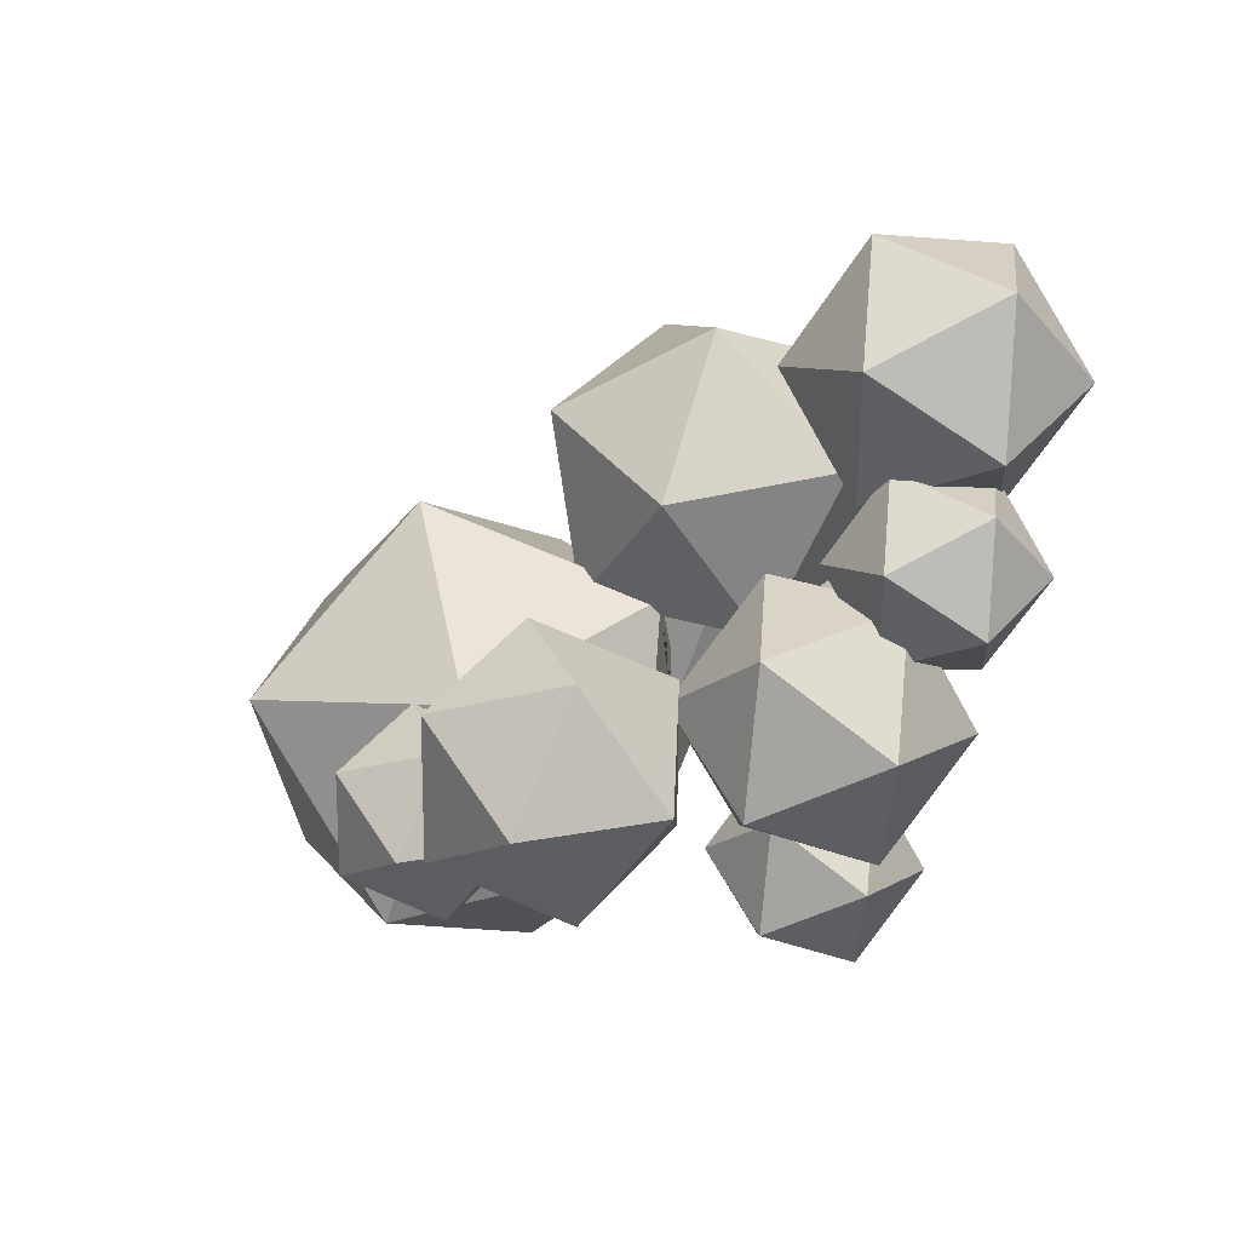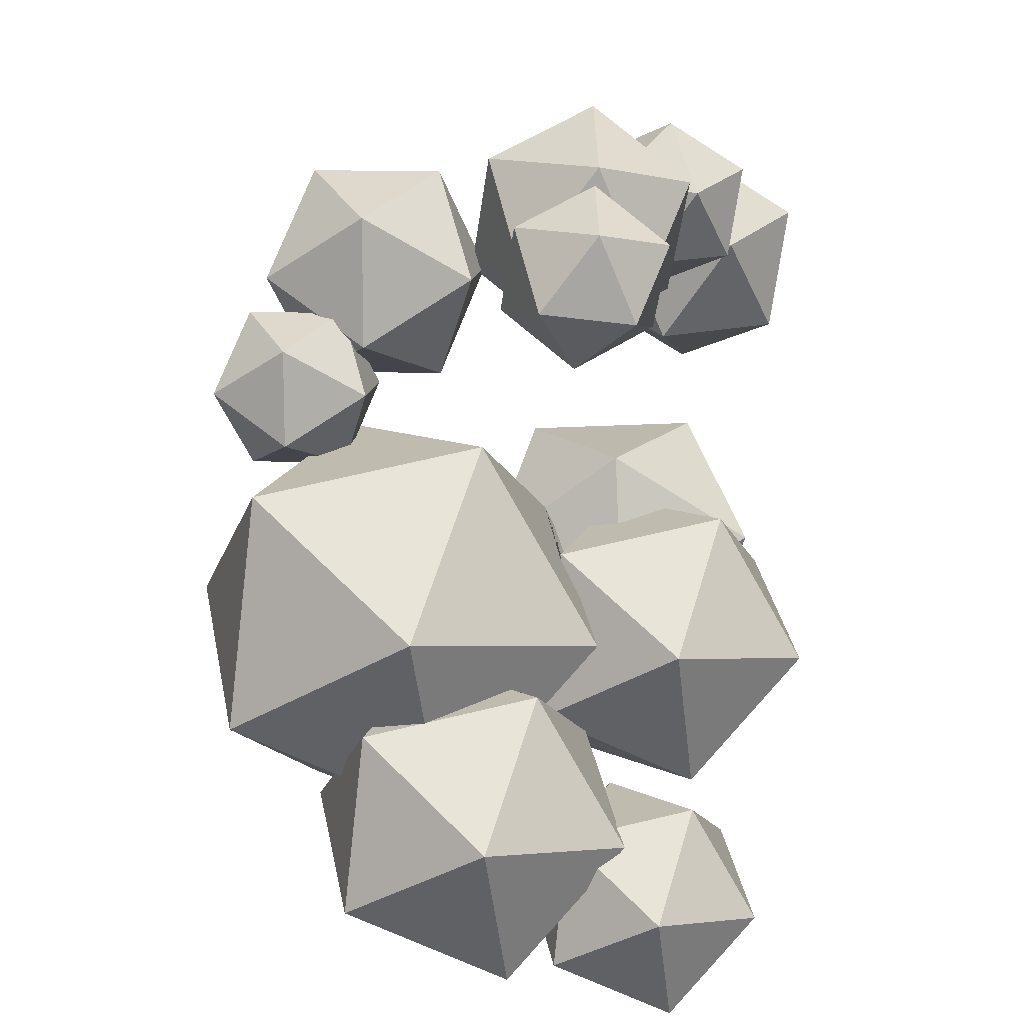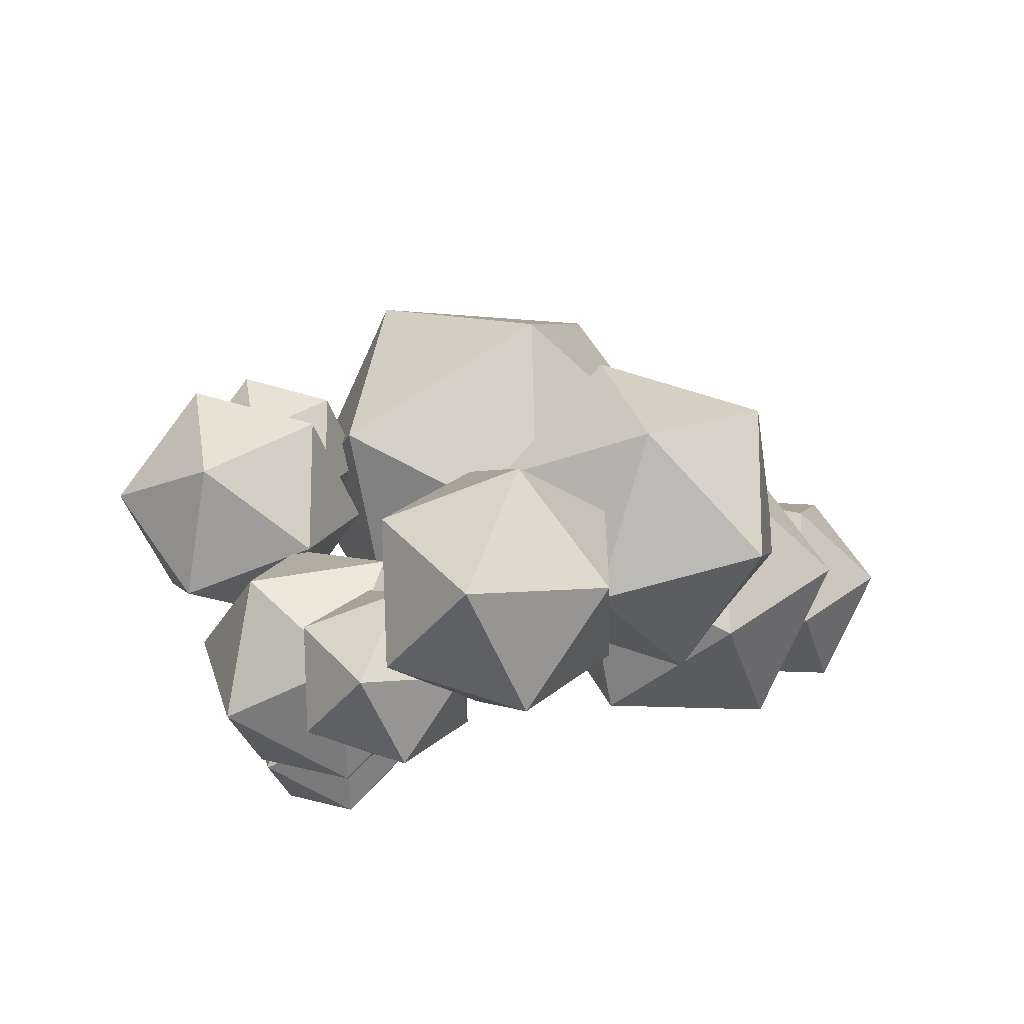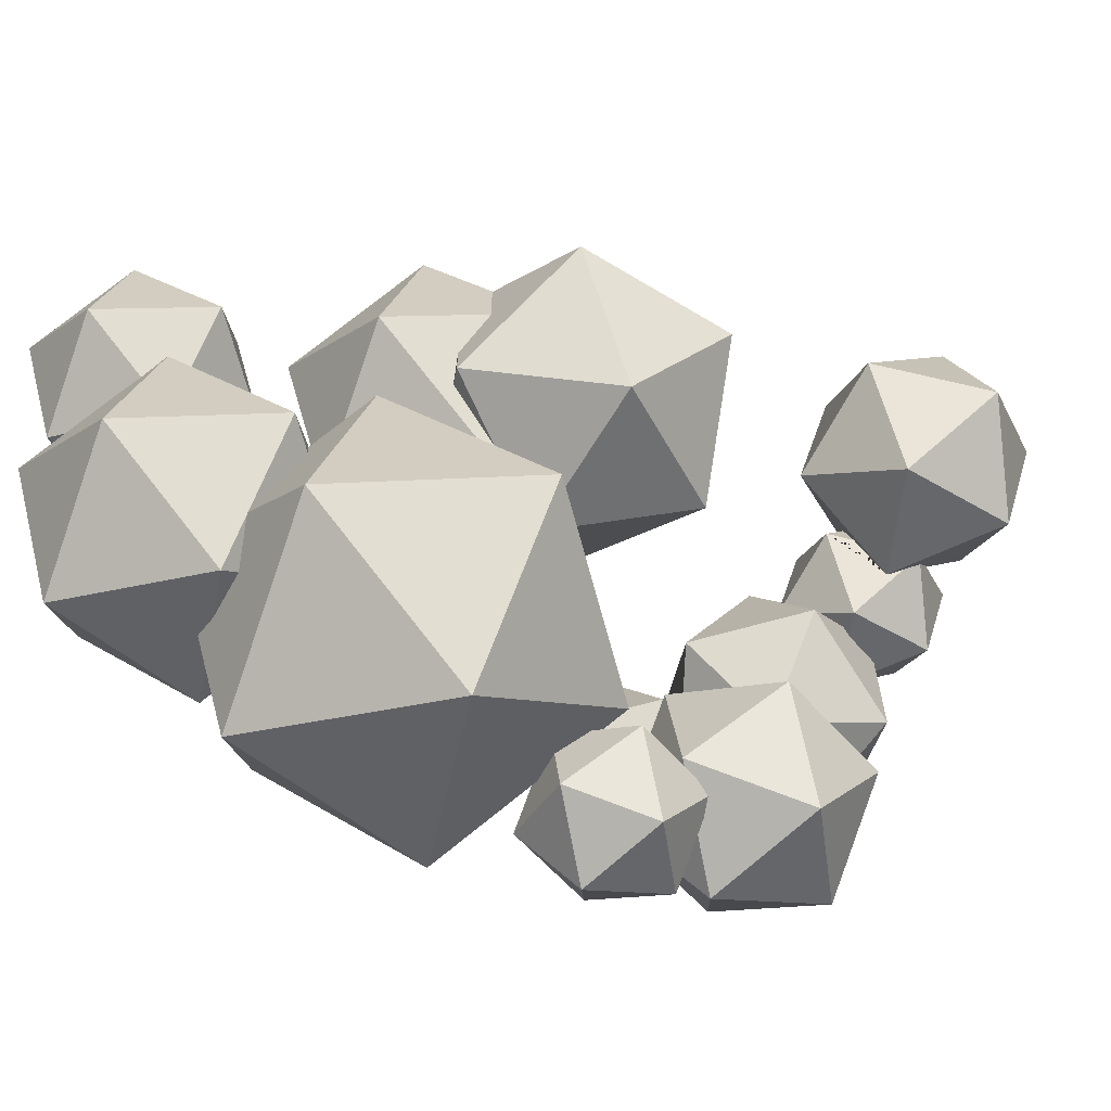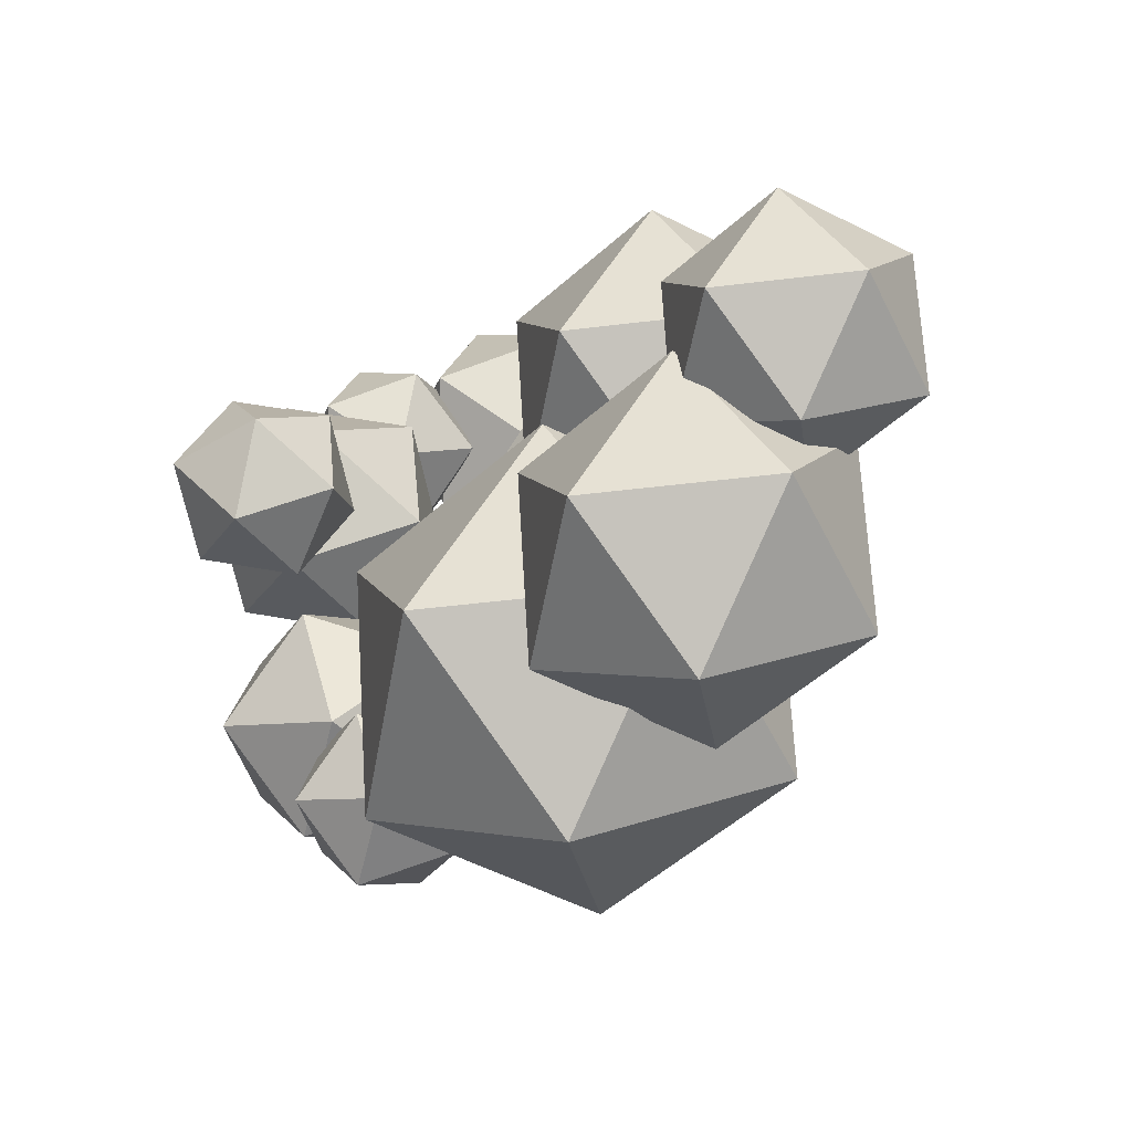
<metadata>
{"format":"obj","ext":"obj","renderer":"f3d","projection":"perspective","resolution":1024,"background":"white","views":[{"elev":39.6,"azim":-106.7,"up":"+Y"},{"elev":-63.7,"azim":-87.8,"up":"+Y"},{"elev":60.4,"azim":-34.5,"up":"+Y"},{"elev":-65.5,"azim":117.1,"up":"+Z"},{"elev":-10.6,"azim":18.2,"up":"+Z"}]}
</metadata>
<code>
o Memory3_Icosphere.013
v 0.1342 -0.1425 0.04111
v -0.953 1.03 0.1688
v -1.07 0.8473 0.1125
v -0.8306 0.8587 0.2215
v -0.9803 0.7217 0.1512
v -0.8268 1.037 0.345
v -1.06 0.304 -0.03281
v -0.8402 1.209 0.2142
v -0.9775 0.8525 0.2419
v -0.8523 1.138 0.009946
v -1.1 0.5243 -0.02555
v -0.8464 0.921 0.01446
v -0.6423 0.9325 0.2996
v -0.4147 0.4921 0.2179
v -0.6482 1.149 0.2951
v -0.9873 0.9791 0.1459
v -0.9121 0.2828 0.02302
v -0.6639 1.211 0.08799
v -0.9962 0.9265 -0.004069
v -0.6677 1.033 -0.03549
v -0.6544 0.8608 0.09529
v -0.5795 0.4921 -0.009047
v -0.9249 0.5246 -0.5954
v -0.5416 1.04 0.1407
v -0.8421 0.7759 0.2085
v -1.005 0.3968 0.08424
v -0.1479 0.4921 -0.1493
v -0.8608 0.8499 -0.03742
v -0.8989 0.4953 0.05051
v -0.2672 0.7307 0.2179
v -1.089 0.4604 -0.03451
v -0.7682 0.8551 0.09193
v -0.534 0.7307 0.1312
v -0.534 0.7307 -0.1493
v -1.049 0.3855 -0.1691
v -0.2672 0.7307 -0.236
v -0.7746 0.3843 -0.6844
v -0.1023 0.7307 -0.009047
v -1.025 0.6507 0.1339
v -0.3409 0.8781 -0.009047
v -0.9397 0.2758 -0.1336
v -0.8508 0.426 0.05582
v -0.8349 0.4169 -0.4302
v -1.141 0.7372 -0.02787
v -0.101 0.1957 0.1005
v -1.086 0.6353 -0.2113
v -0.8954 0.4147 -0.1975
v -1.044 0.4719 -0.4224
v -0.8106 0.3512 -0.0788
v -0.9365 0.4858 -0.1628
v -0.8405 0.5075 -0.0805
v -0.7085 0.3053 -0.5631
v -0.8154 0.6904 0.0952
v -1.066 0.6675 -0.5135
v -0.2807 0.2893 0.2944
v -1.002 0.8304 -0.1666
v -0.8695 0.7334 -0.5775
v -0.7267 0.5785 -0.526
v -0.7607 0.5885 -0.0882
v -0.8014 0.8014 -0.09052
v -0.8624 0.3457 -0.5574
v -0.4012 0.1418 -0.05623
v -0.9202 0.4933 -0.246
v -0.8781 0.4893 -0.6243
v -1.063 0.6482 -0.2975
v -0.7339 0.5376 -0.6713
v -0.9547 0.8098 -0.3934
v -0.3746 0.1384 0.07743
v -0.7451 0.7548 -0.4012
v -0.6291 0.4239 -0.6335
v -0.7238 0.5592 -0.3101
v -0.8647 0.7022 -0.2281
v 0.03632 -0.1687 -0.2224
v -0.000581 -0.07228 0.1865
v -0.7711 0.3614 -0.428
v -0.227 0.2118 -0.1495
v -0.04198 0.4081 -0.07287
v -0.5291 -0.06383 -0.3518
v -0.6426 0.5533 -0.5419
v -0.07515 0.4561 0.2015
v -0.7304 0.5147 -0.4148
v -0.3281 0.03619 -0.661
v -0.1473 -0.07299 -0.02433
v -0.5178 0.3634 0.1642
v -0.07096 -0.1855 0.02382
v -0.4847 0.3154 -0.1102
v -0.2791 0.4821 -0.2031
v -0.07598 0.3037 -0.5566
v -0.1212 0.369 -0.1828
v -0.3328 0.5597 0.2409
v -0.2431 -0.2272 -0.2459
v 0.03965 -0.1304 -0.1464
v -0.7243 0.2427 -0.2336
v -0.09245 -0.1522 -0.4778
v -0.6791 0.1774 -0.6074
v 0.1784 0.01679 -0.08886
v -0.3991 0.4045 -0.734
v -0.2712 0.6102 -0.4384
v 0.09656 0.04835 -0.3995
v 0.1535 0.05272 0.1168
v -0.6439 0.5321 -0.4698
v 0.06268 0.0973 -0.1192
v -0.1784 -0.01679 0.08886
v -0.3895 0.002607 -0.1573
v -0.3556 -0.04635 -0.4376
v -0.1457 0.1239 -0.5325
v -0.0498 0.2782 -0.3108
v 0.07096 0.1855 -0.02382
v -0.03965 0.1304 0.1464
v -0.2005 0.2032 -0.07901
v -0.1342 0.1425 -0.04111
v -0.03024 -0.1023 -0.1357
v -0.08766 -0.1041 -0.08864
v -0.1255 -0.09774 -0.06914
v 0.02551 -0.05708 -0.1609
v 0.05412 0.01094 -0.1527
v 0.06088 0.05346 -0.1534
v -0.1387 -0.07744 -0.03354
v -0.1633 -0.0386 -0.03601
v -0.1497 -0.06016 -0.02687
v -0.1435 -0.06997 -0.02602
v 0.06146 0.08494 -0.124
v 0.02824 0.1168 -0.1226
v 0.05045 0.1022 -0.1173
v 0.05895 0.09428 -0.1175
v -0.159 -0.01189 -0.03643
v -0.1401 0.08238 -0.06444
v -0.09267 0.1209 -0.08589
v 0.004446 0.1207 -0.1103
v -0.3673 -0.02947 -0.3409
v -0.3671 -0.0299 -0.3381
v -0.3679 -0.02857 -0.3358
v -0.2832 0.01238 -0.4703
v -0.2181 0.06522 -0.4997
v -0.2391 0.02481 -0.4845
v -0.1126 0.1771 -0.456
v -0.1109 0.1779 -0.4539
v -0.1109 0.1799 -0.452
v -0.2407 0.2083 -0.1587
v -0.3157 0.09731 -0.1484
v -0.3749 0.0554 -0.2004
v -0.3522 -0.01131 -0.424
v -0.1699 0.1366 -0.5064
v -0.1178 0.2639 -0.3166
v -0.1334 0.2452 -0.2308
v -0.2488 0.2205 -0.1462
v -0.2314 0.2346 -0.1541
v -0.3063 0.2188 -0.0991
v -0.2028 0.3028 -0.1459
v -0.4252 0.2666 -0.08093
v -0.4489 0.3893 -0.1052
v -0.2235 0.4101 -0.1671
v -0.4758 0.3118 -0.1116
v -0.4776 0.3212 -0.1134
v -0.274 0.4553 -0.1978
v -0.2995 0.4656 -0.1939
v -0.66 0.3698 -0.5328
v -0.6638 0.3625 -0.5148
v -0.6599 0.4432 -0.4558
v -0.6492 0.4795 -0.4902
v -0.6663 0.3966 -0.4622
v -0.634 0.4745 -0.5052
v -0.6278 0.4154 -0.5382
v -0.8766 0.4799 -0.5201
v -0.8749 0.4648 -0.5037
v -0.8736 0.4532 -0.4812
v -0.7907 0.5885 -0.5487
v -0.8163 0.5684 -0.5575
v -0.8555 0.4416 -0.468
v -0.84 0.4361 -0.4528
v -0.8293 0.5506 -0.562
v -0.7592 0.5839 -0.5375
v -0.7733 0.503 -0.4298
v -0.818 0.4421 -0.4451
v -0.7499 0.538 -0.4506
v -0.7397 0.575 -0.5306
v -0.7338 0.5679 -0.5198
v -0.8673 0.6922 -0.229
v -0.8666 0.6913 -0.2294
v -0.879 0.6482 -0.2327
v -0.8652 0.6668 -0.2346
v -0.8864 0.6431 -0.2353
v -0.9099 0.6686 -0.2438
v -0.8883 0.6958 -0.2364
v -0.8955 0.6938 -0.2389
v -0.8929 0.6955 -0.239
v -0.9679 0.5123 0.03107
v -0.9883 0.5082 0.01668
v -0.9449 0.502 0.03309
v -0.9472 0.4883 -0.1538
v -0.934 0.4864 -0.1489
v -1.021 0.5057 -0.09175
v -1.005 0.5099 0.0015
v -0.9047 0.4938 0.01722
v -0.9229 0.4981 0.03245
v -1.013 0.5122 -0.1116
v -0.9656 0.5011 -0.1512
v -0.9937 0.5155 -0.1394
v -0.884 0.5137 -0.09694
v -0.8758 0.5158 -0.05081
v -0.4648 0.4717 -0.1215
v -0.3957 0.4325 -0.1293
v -0.4877 0.4921 -0.1354
v -0.4879 0.4935 -0.1357
v -0.4079 0.5422 -0.2281
v -0.387 0.5368 -0.236
v -0.3324 0.4921 -0.2092
v -0.3283 0.4647 -0.1703
v -0.4823 0.5115 -0.1492
v -0.4359 0.5346 -0.2205
v -0.1372 0.5558 0.09575
v -0.1361 0.5541 0.09476
v -0.1358 0.5555 -0.01606
v -0.2732 0.4917 -0.1894
v -0.1766 0.4702 -0.1284
v -0.1479 0.4921 -0.08433
v -0.3054 0.5733 0.1987
v -0.1713 0.5389 0.1482
v -0.3482 0.5617 0.2103
v -0.3977 0.4921 0.2123
v -0.4098 0.4824 0.203
v -0.4874 0.4728 0.07484
v -0.4716 0.4477 -0.05887
v -0.4815 0.4315 -0.009047
v -0.2908 0.4882 -0.1904
v -0.993 0.7512 0.08764
v -1.012 0.8124 0.02675
v -1.017 0.7934 0.03607
v -0.9848 0.7396 0.09173
v -0.8552 0.7302 0.0823
v -0.8942 0.7228 0.08953
v -0.9935 0.8255 -0.001964
v -0.9743 0.8375 -0.007317
v -0.8499 0.7297 0.07675
v -0.8543 0.7668 0.02557
v -0.8437 0.7348 0.0615
v -0.8847 0.8211 -0.0205
v -0.9024 0.8237 -0.02578
v -0.8947 0.9501 0.1849
v -0.885 0.9348 0.1981
v -0.8685 0.921 0.2114
v -0.8893 0.9803 0.07568
v -0.8708 0.9757 0.04791
v -0.8449 0.8804 0.2064
v -0.8587 0.8979 0.2095
v -0.9016 0.9773 0.09437
v -0.8586 0.949 0.03124
v -0.7912 0.8786 0.1253
v -0.8331 0.8684 0.1892
v -0.7946 0.8921 0.08052
v -0.8454 0.9169 0.02802
v -0.8534 0.9281 0.02456
f 1 74 85
f 74 1 100
f 92 1 85
f 96 1 92
f 1 96 100
f 74 100 109
f 103 85 74
f 113 112 92 85 114
f 116 117 96 92 115
f 108 100 96
f 74 109 103
f 118 114 85 103 119 120 121
f 92 112 115
f 124 123 108 96 117 122 125
f 100 108 109
f 111 103 109
f 126 119 103 111 127
f 128 127 111
f 129 128 111 108 123
f 108 111 109
f 114 118 83 91 73 113
f 112 113 73 116 115
f 118 121 83
f 125 122 102
f 73 91 94
f 73 94 99
f 117 116 73 99 102 122
f 83 121 120
f 128 129 110 126 127
f 124 125 102
f 104 91 83
f 105 94 91
f 106 99 94
f 107 102 99
f 119 126 110 104 83 120
f 131 130 105 91 104 132
f 135 134 106 94 105 133
f 137 138 107 99 106 136
f 123 124 102 107 110 129
f 140 141 104 110 139
f 142 105 130
f 104 141 132
f 133 105 142
f 143 106 134
f 106 143 136
f 144 107 138
f 145 139 110 107 144
f 141 140 62 78 131 132
f 146 148 62 140 139 145 89 149 147
f 130 131 78 82 135 133 142
f 134 135 82 88 137 136 143
f 138 137 88 89 145 144
f 150 62 148
f 152 149 89
f 201 151 202
f 93 78 62
f 95 82 78
f 97 88 82
f 98 89 88
f 203 204 93 62 150 153 154 151 201
f 95 78 93
f 82 95 97
f 97 98 88
f 207 208 156 155 152 89 98 205 206
f 204 209 101 93
f 158 157 95 93 101 160 159 161
f 162 160 101 97 95 157 163
f 97 101 98
f 210 205 98 101 209
f 45 55 68
f 45 80 55
f 76 45 68
f 77 45 76
f 77 80 45
f 90 55 80
f 68 55 84
f 148 146 76 68 86 153 150
f 152 155 87 77 76 147 149
f 212 211 80 77 213
f 84 55 90
f 86 68 84
f 86 154 153
f 156 87 155
f 76 146 147
f 216 213 77 87 214 215
f 218 217 90 80 211
f 221 222 84 90 219 220
f 224 223 86 84 222
f 87 156 208 225
f 223 202 151 154 86
f 87 225 214
f 217 219 90
f 61 37 52
f 37 70 52
f 37 61 64
f 37 64 66
f 37 66 70
f 157 158 52 70 163
f 61 52 75
f 165 164 64 61 166
f 168 167 66 64
f 66 79 70
f 75 52 158 161
f 169 166 61 75 170
f 64 164 171 168
f 79 66 167 172
f 70 79 162 163
f 159 81 75 161
f 174 170 75 81 173
f 81 175 173
f 177 175 81 79 172 176
f 160 162 79 81 159
f 166 169 43 48 23 165
f 174 43 169 170
f 176 58 177
f 164 165 23 171
f 23 48 54
f 23 54 57
f 168 171 23 57 58 176 172 167
f 175 177 58 71 43 174 173
f 48 43 63
f 54 48 65
f 57 54 67
f 57 69 58
f 71 63 43
f 48 63 65
f 54 65 67
f 57 67 69
f 69 71 58
f 181 180 63 71 72 178 179
f 184 178 72
f 183 185 65 63 180 182
f 186 184 72 67 65 185
f 67 72 69
f 72 71 69
f 187 189 29 39 11 188
f 190 50 191
f 29 189 195 194
f 193 188 11 192
f 11 39 44
f 11 44 46
f 196 192 11 46 50 190 197 198
f 199 191 50 59 29 194 200
f 39 29 53
f 228 227 44 39 226
f 56 46 44
f 46 183 182 50
f 59 53 29
f 229 226 39 53 230 231
f 233 56 44 227 232
f 185 183 46 56 186
f 180 181 59 50 182
f 60 53 59
f 234 230 53 60 237 235 236
f 238 237 60 56 233
f 184 186 56 60 179 178
f 179 60 59 181
f 7 17 26
f 17 7 41
f 7 26 31
f 35 7 31
f 35 41 7
f 17 41 49
f 26 17 42
f 188 193 31 26 187
f 198 35 31 196
f 41 35 47
f 17 49 42
f 189 187 26 42 195
f 192 196 31 193
f 47 35 198 197
f 41 47 49
f 51 42 49
f 194 195 42 51 200
f 51 199 200
f 191 199 51 47 197 190
f 47 51 49
f 220 14 221
f 27 216 215
f 222 221 14 22 224
f 223 224 22 203 201 202
f 225 208 207 27 215 214
f 213 216 27 38 212
f 217 218 30 14 220 219
f 33 22 14
f 204 203 22 34 210 209
f 206 36 27 207
f 211 212 38 30 218
f 33 14 30
f 22 33 34
f 205 210 34 36 206
f 36 38 27
f 40 30 38
f 33 30 40
f 34 33 40
f 36 34 40
f 38 36 40
f 3 5 9
f 226 229 5 3 228
f 3 9 16
f 3 16 19
f 227 228 3 19 232
f 229 231 5
f 9 5 25
f 16 9 241 240 239
f 243 19 16 242
f 233 232 19 28 238
f 230 234 25 5 231
f 9 25 244 245 241
f 246 242 16 239
f 19 243 247 28
f 238 28 235 237
f 234 236 32 25
f 244 25 32 248 249
f 250 248 32
f 32 28 247 252 251 250
f 28 32 236 235
f 245 4 6 2 240 241
f 12 251 252
f 240 2 246 239
f 4 245 244 249
f 8 2 6
f 2 8 10
f 246 2 10 12 252 247 243 242
f 251 12 21 4 249 248 250
f 4 13 6
f 8 6 15
f 10 8 18
f 10 20 12
f 21 13 4
f 6 13 15
f 8 15 18
f 10 18 20
f 12 20 21
f 13 21 24
f 15 13 24
f 18 15 24
f 20 18 24
f 21 20 24

</code>
